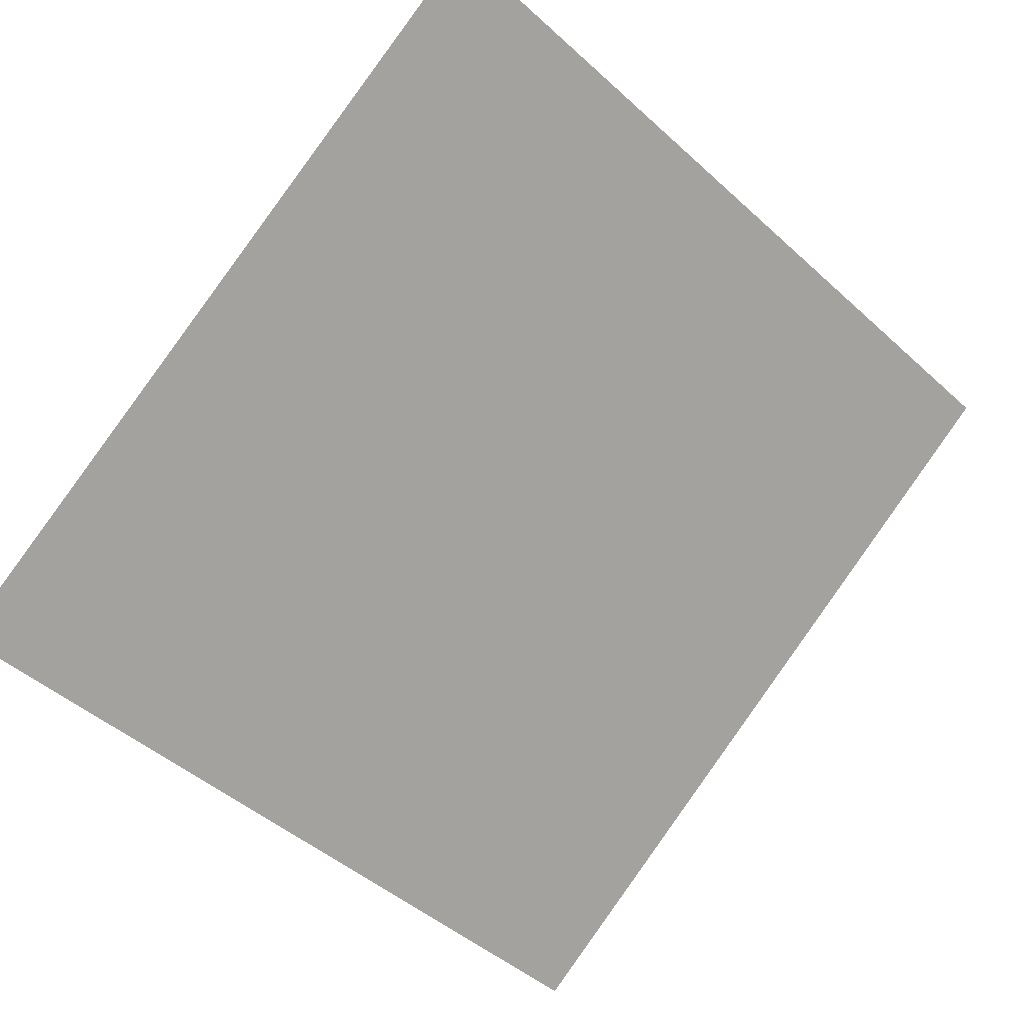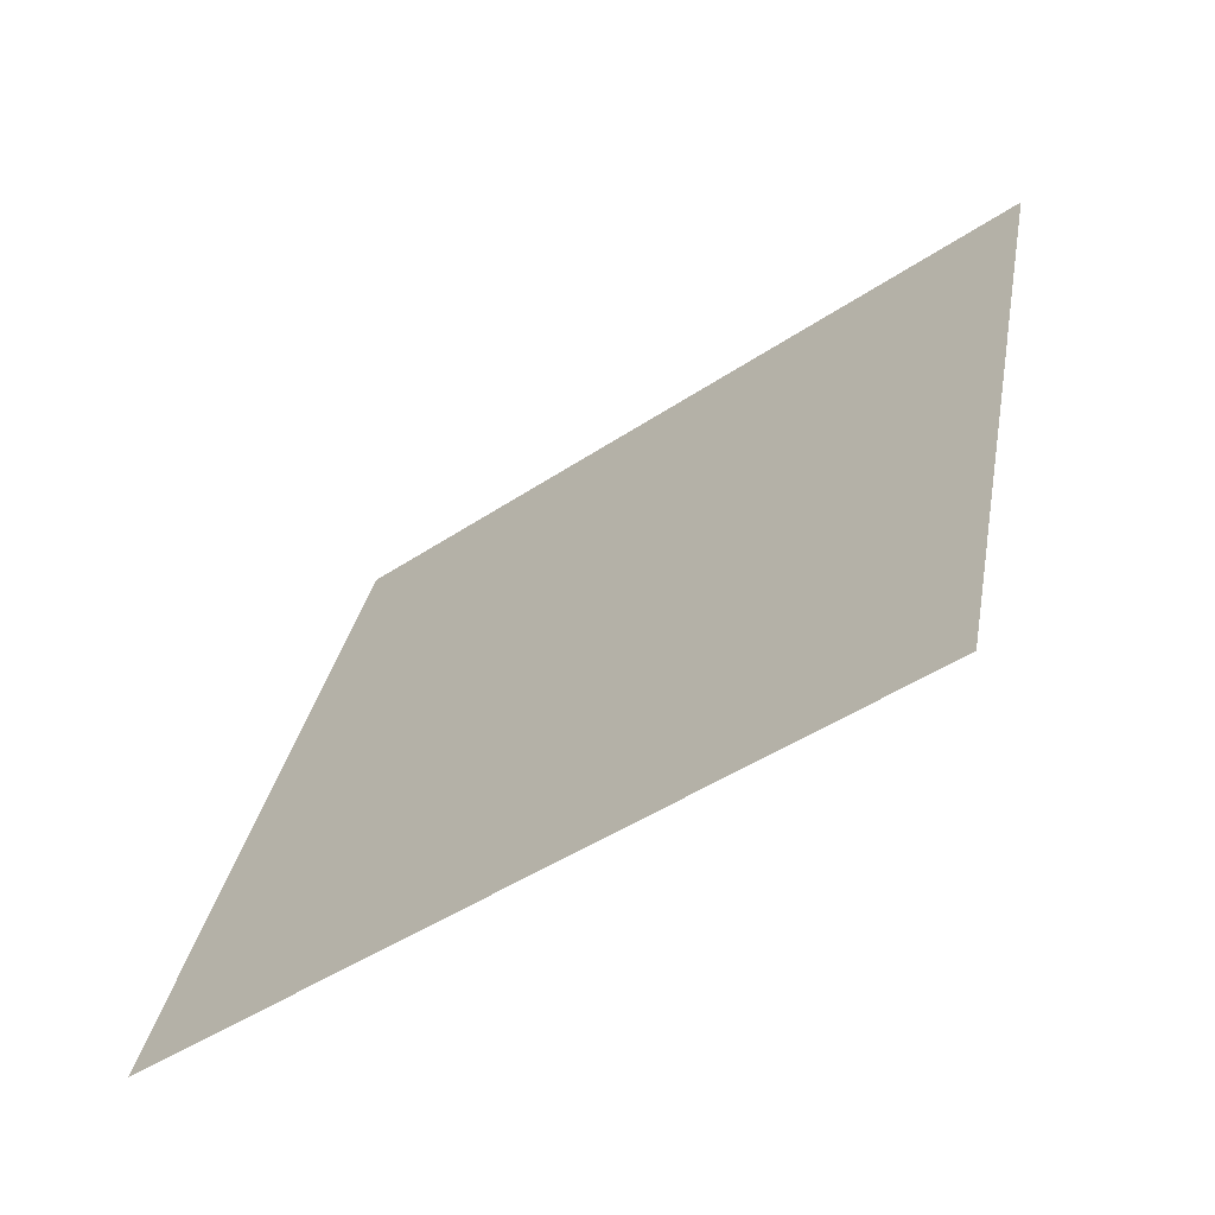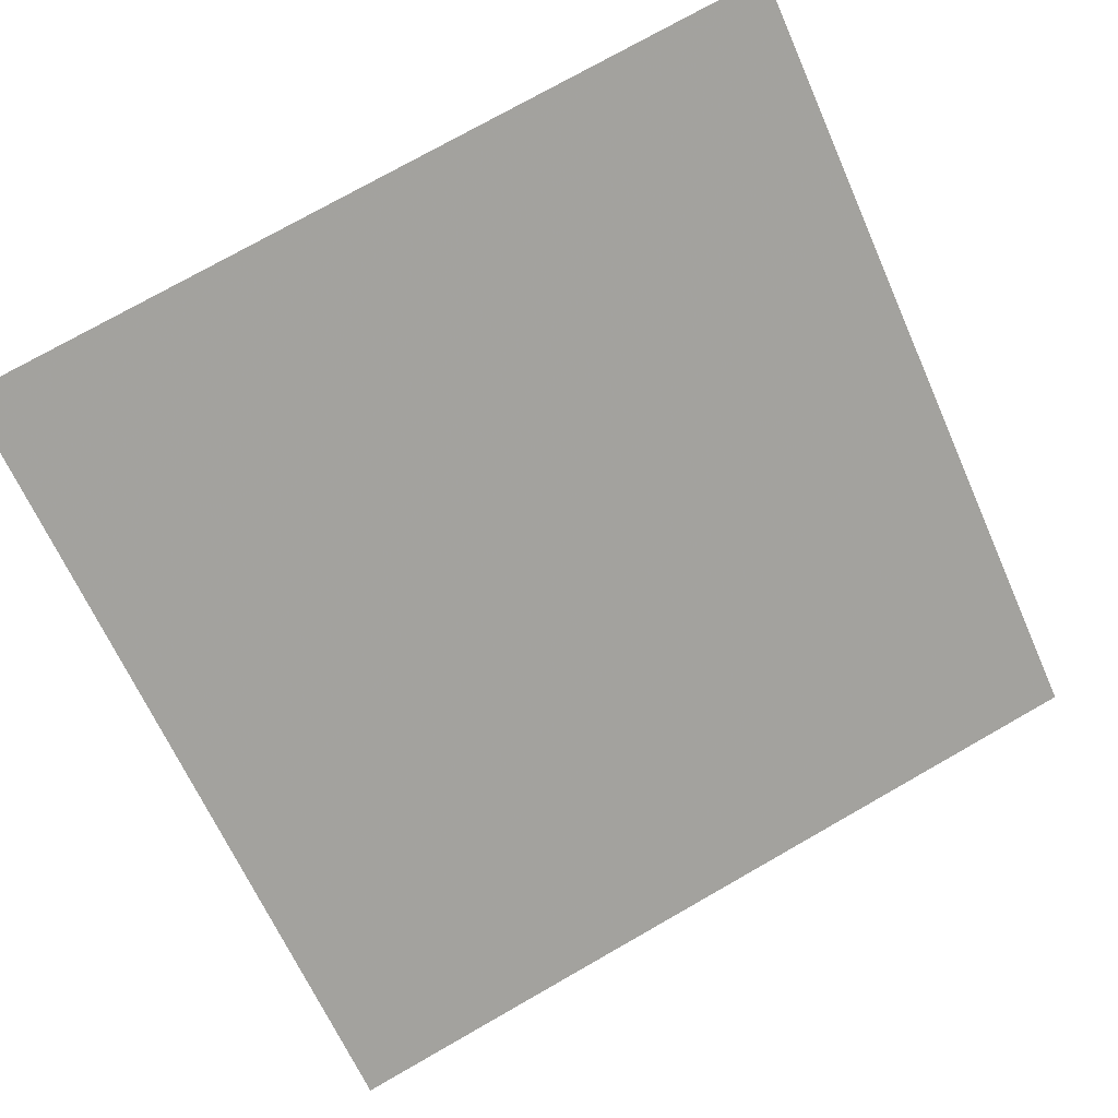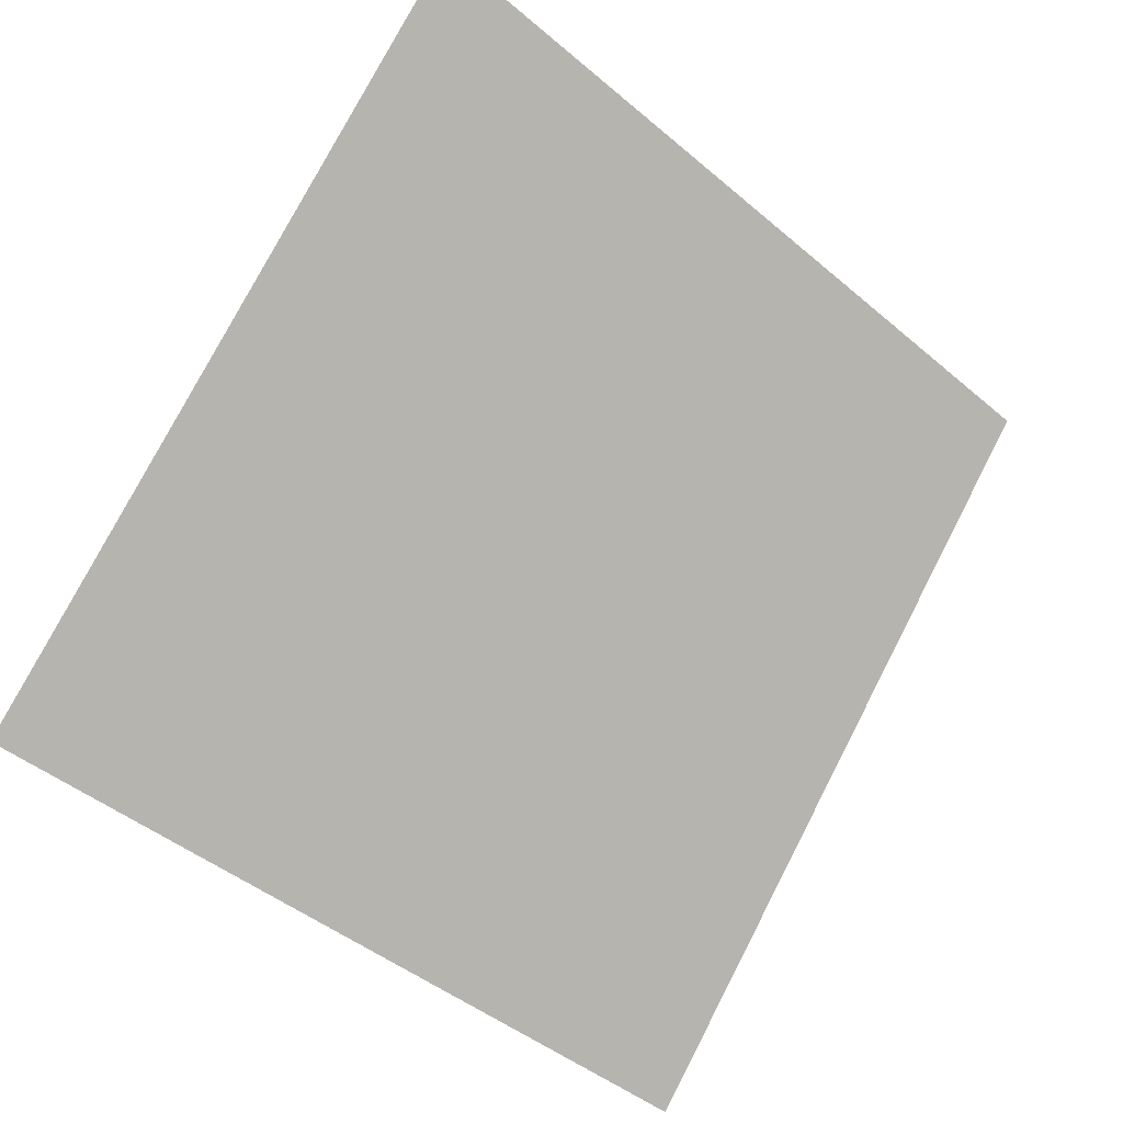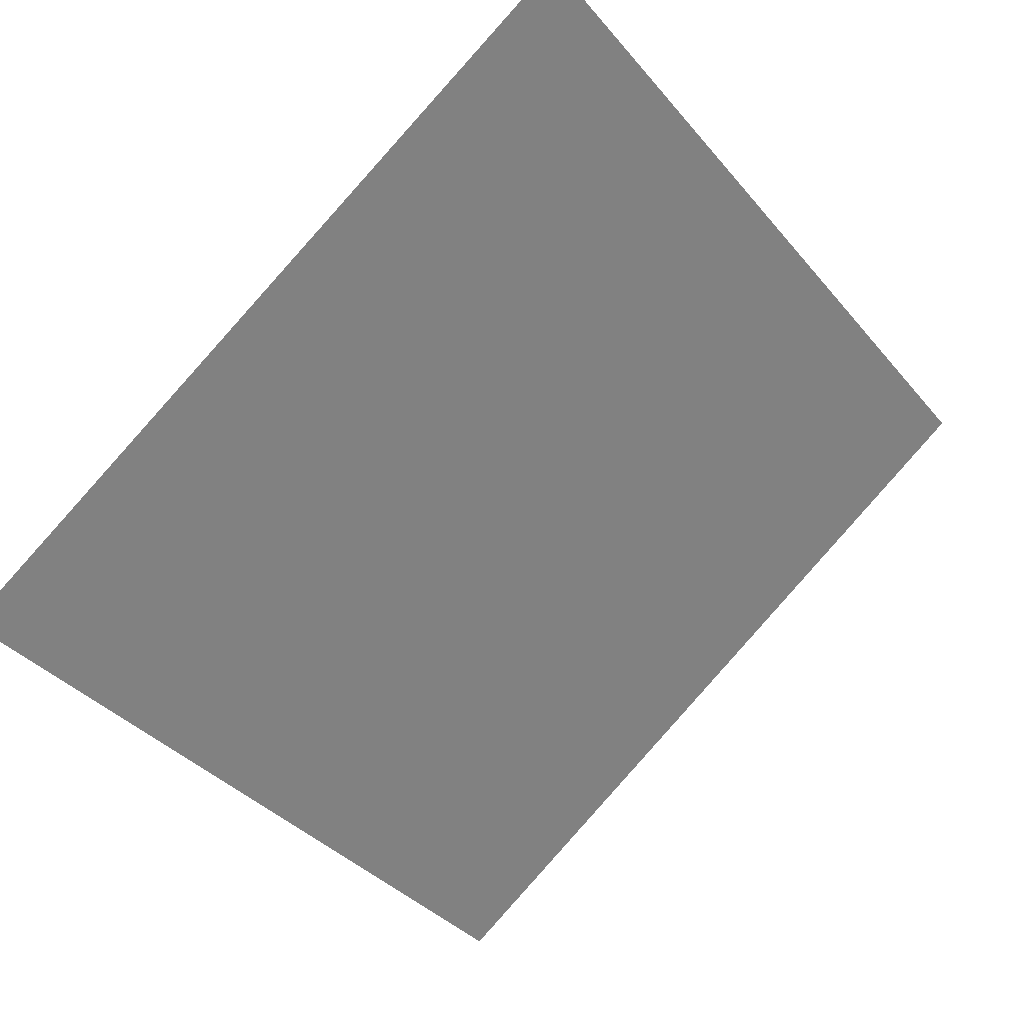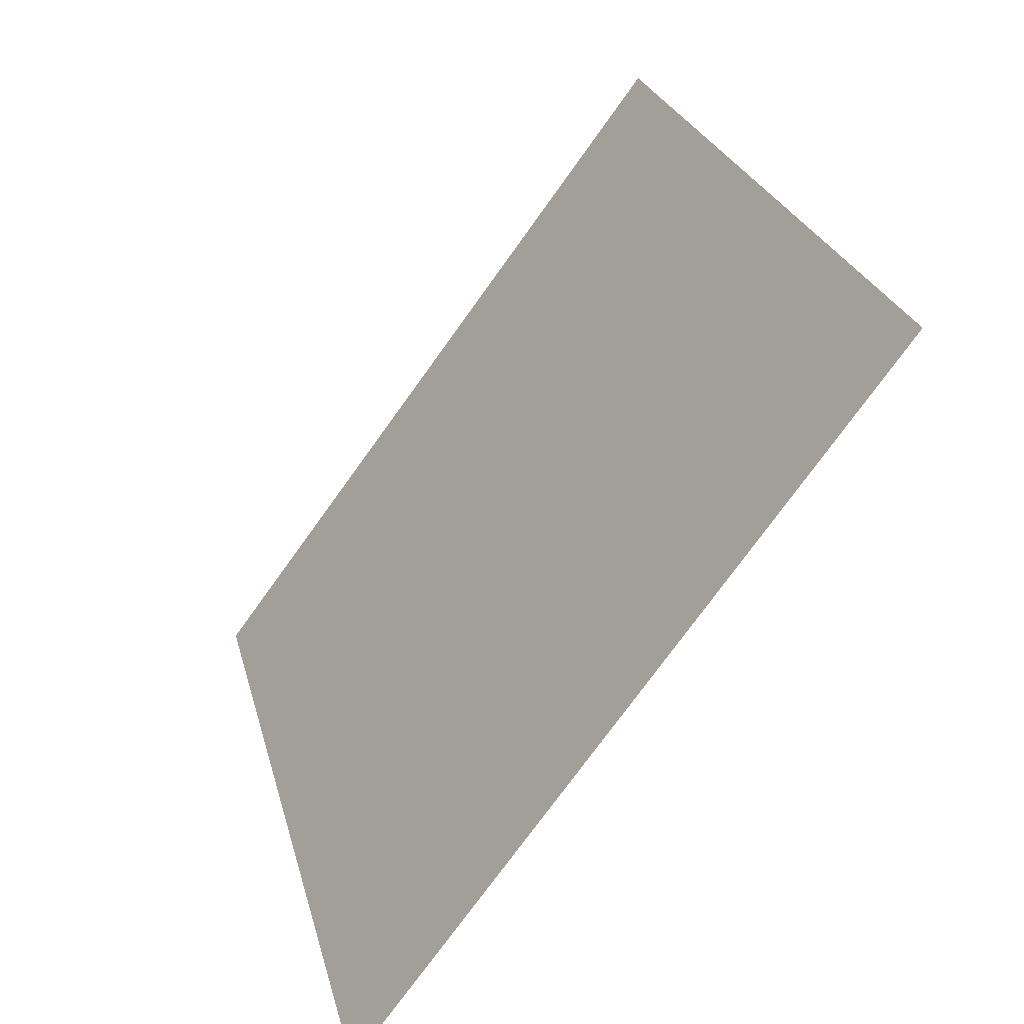
<metadata>
{"format":"obj","ext":"obj","renderer":"f3d","projection":"perspective","resolution":1024,"background":"white","views":[{"elev":-44.9,"azim":-45.1,"up":"+Y"},{"elev":32.5,"azim":-79.5,"up":"+Y"},{"elev":73.5,"azim":151.0,"up":"+Y"},{"elev":75.7,"azim":117.9,"up":"+Y"},{"elev":-35.2,"azim":-54.7,"up":"+Y"},{"elev":24.9,"azim":75.1,"up":"+Z"}]}
</metadata>
<code>
v 0.08614 0.8075 0.5379
v 0.07958 0.8076 0.5379
v 0.07969 0.8116 0.5432
v 0.08625 0.8114 0.5431
f 4 3 2 1

</code>
